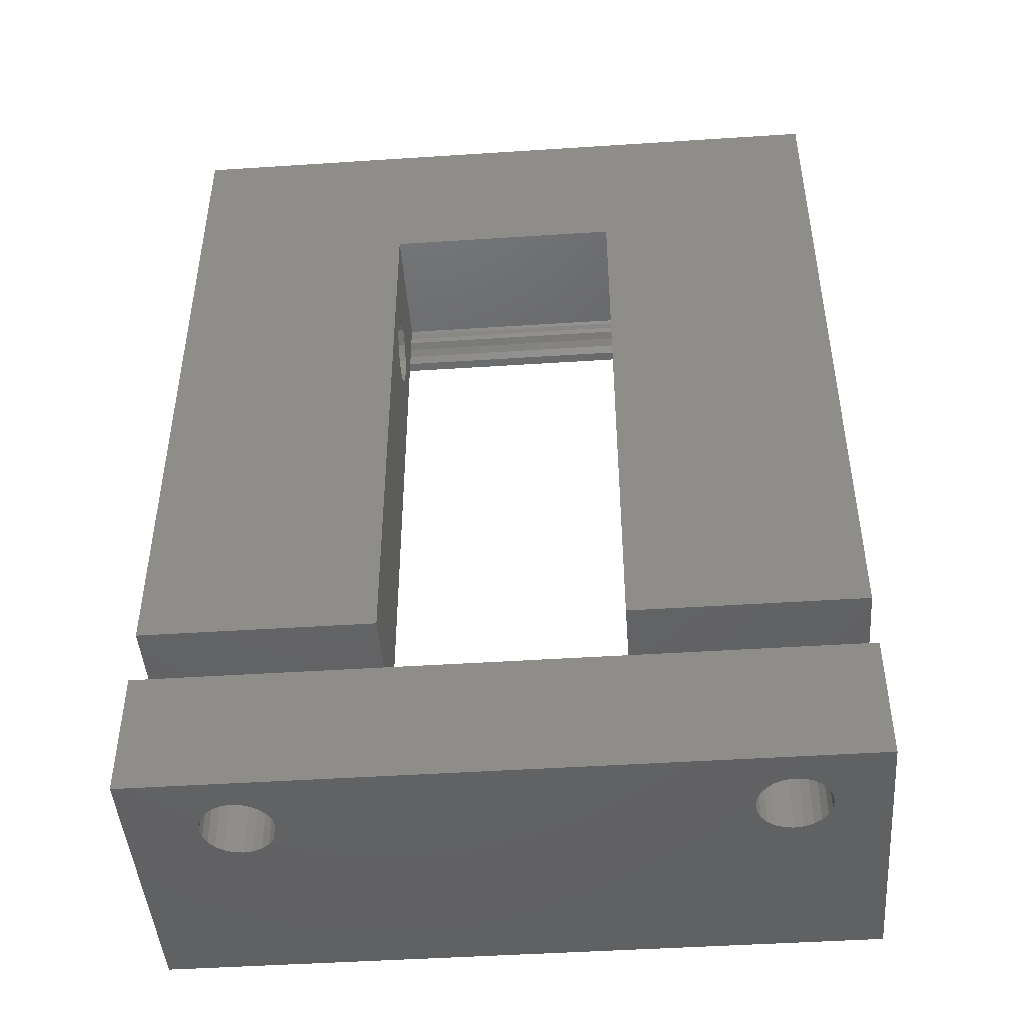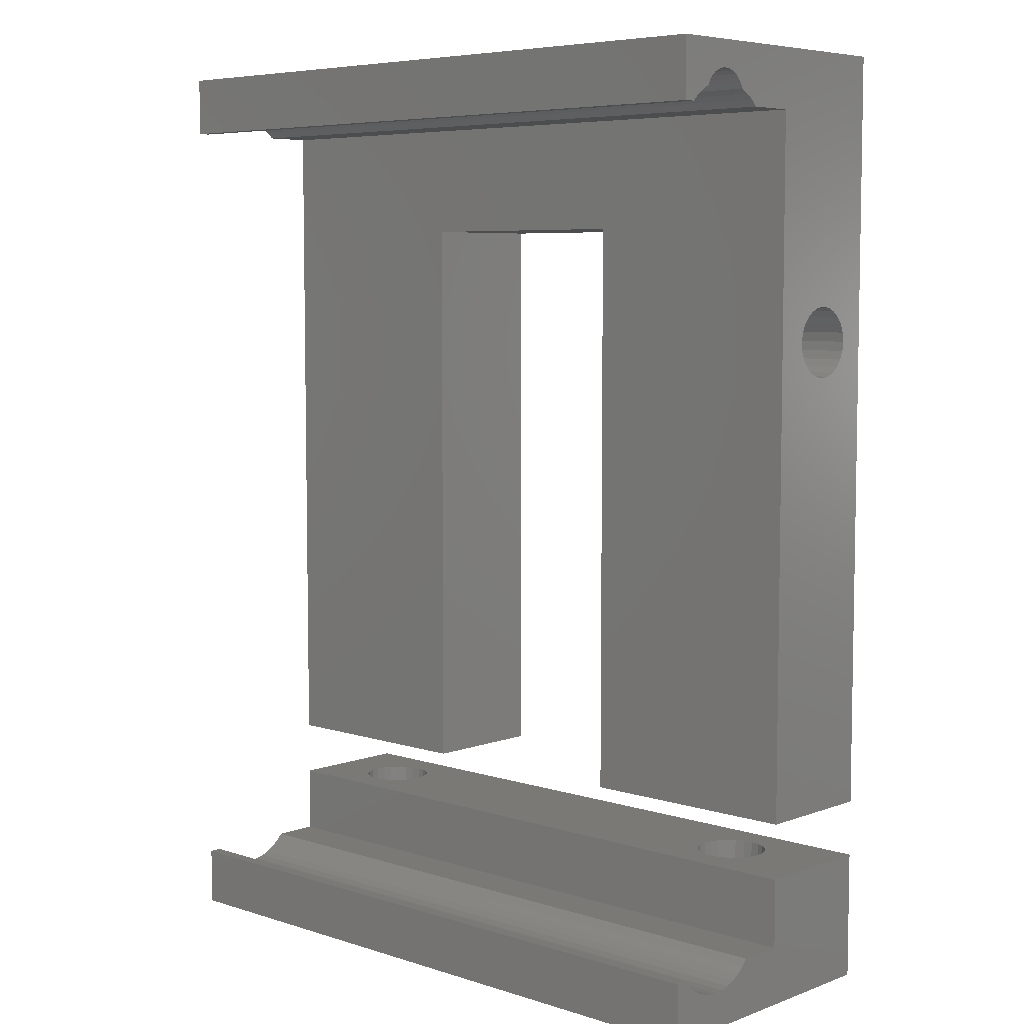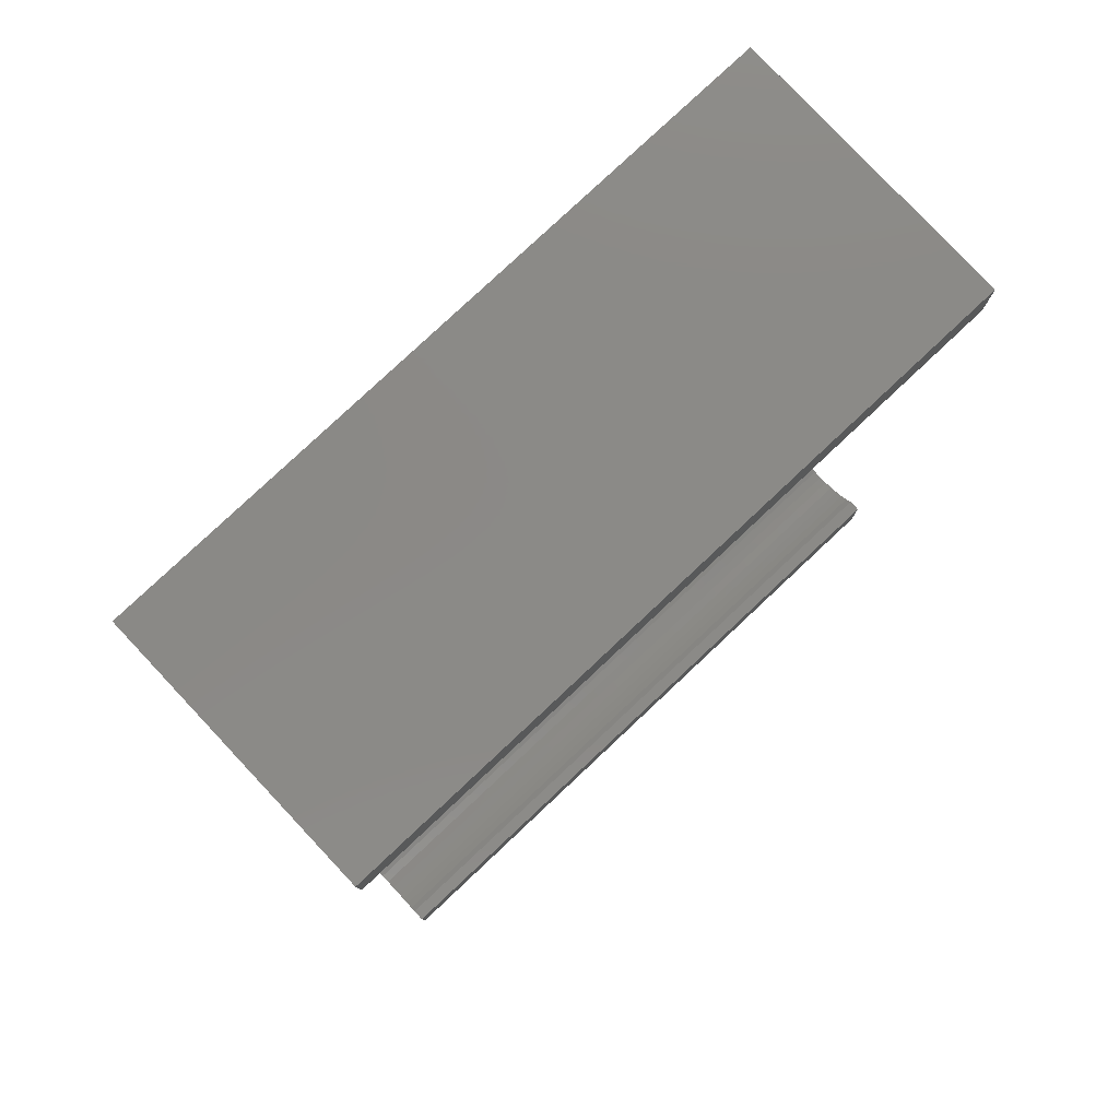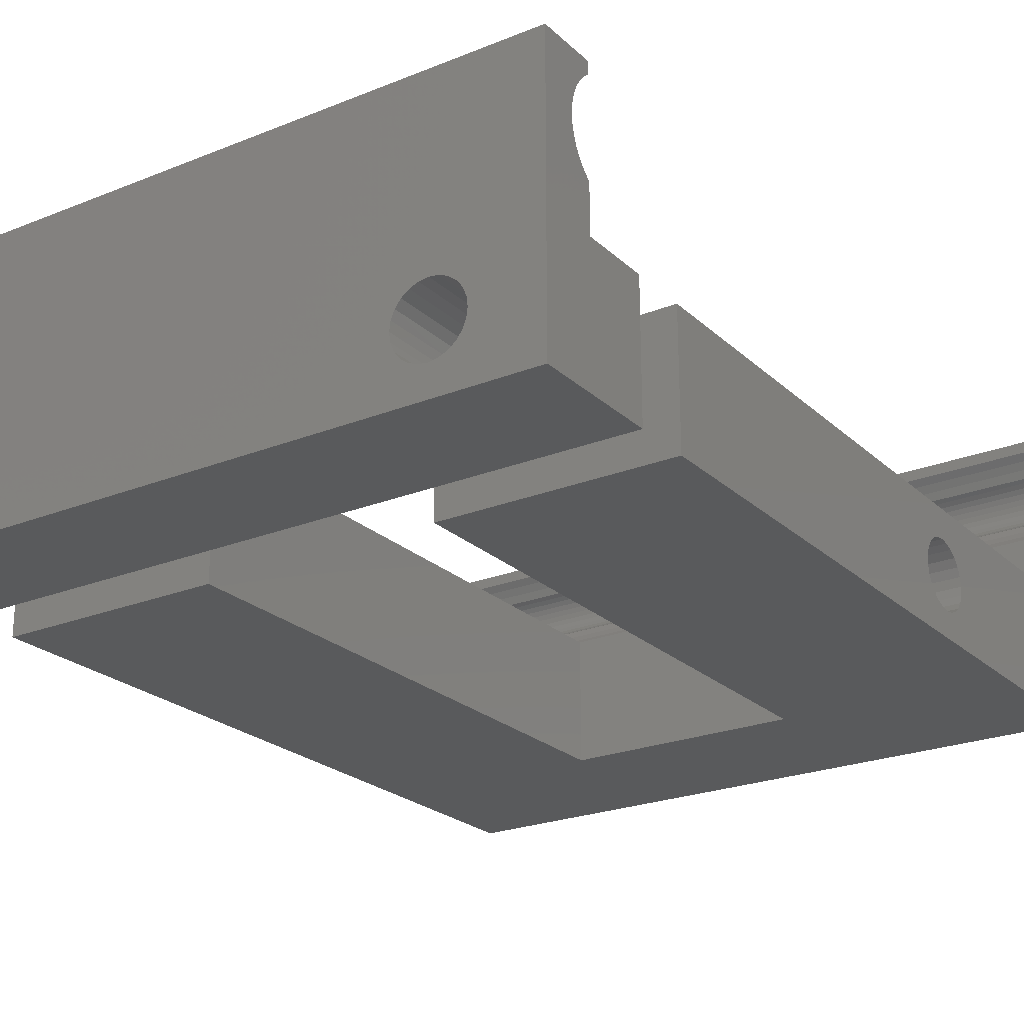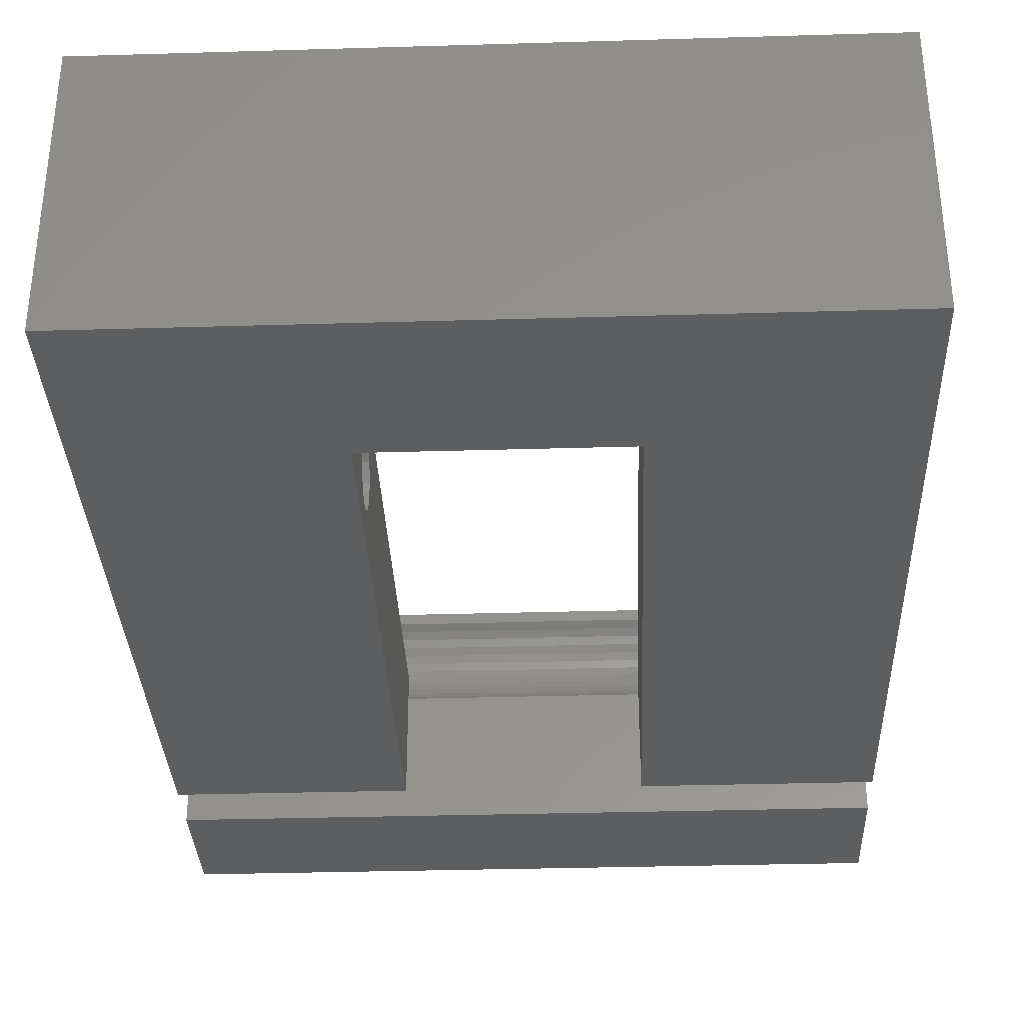
<metadata>
{"format":"stl","ext":"stl","renderer":"f3d","projection":"perspective","resolution":1024,"background":"white","views":[{"elev":-45.8,"azim":-175.7,"up":"+Y"},{"elev":6.3,"azim":43.1,"up":"+Y"},{"elev":79.7,"azim":-43.2,"up":"+Y"},{"elev":-23.5,"azim":34.0,"up":"+Z"},{"elev":-33.7,"azim":-177.7,"up":"+Z"}]}
</metadata>
<code>
# stl→obj: 240 verts, 484 faces
v 59 10.89 0
v 0 0 0
v 0 10.89 0
v 59 0 0
v 0 80 0
v 19.5 65.67 0
v 0 15.67 0
v 59 80 0
v 39.5 65.67 0
v 39.5 15.67 0
v 59 15.67 0
v 19.5 15.67 0
v 59 15.67 11
v 39.5 65.67 11
v 39.5 15.67 11
v 19.5 15.67 11
v 0 75 11
v 0 15.67 11
v 19.5 65.67 11
v 59 75 11
v 2.82e-14 75.52 15.57
v 2.82e-14 75 15.03
v 0 80 24
v 2.82e-14 75 23.03
v 0 75 24
v 2.82e-14 75.52 22.48
v 2.82e-14 75.95 21.88
v 2.82e-14 76.3 21.21
v 3.948e-14 76.72 21
v 3.948e-14 77.09 20.71
v 3.948e-14 77.39 20.35
v 3.948e-14 77.62 19.94
v 3.948e-14 77.76 19.49
v 3.948e-14 77.8 19.03
v 2.82e-14 75.95 16.18
v 2.82e-14 76.3 16.84
v 3.948e-14 76.72 17.05
v 3.948e-14 77.09 17.34
v 3.948e-14 77.39 17.7
v 3.948e-14 77.62 18.11
v 3.948e-14 77.76 18.56
v 59 80 24
v 59 55.23 2.411
v 59 56.01 2.309
v 59 54.51 2.711
v 59 53.89 3.188
v 59 53.41 3.809
v 59 53.11 4.533
v 59 53.01 5.309
v 59 56.78 2.411
v 59 57.51 2.711
v 59 58.13 3.188
v 59 58.61 3.809
v 59 58.91 4.533
v 59 59.01 5.309
v 59 75 15.03
v 59 75.52 15.57
v 59 75.95 16.18
v 59 76.3 16.84
v 59 76.72 17.05
v 59 77.09 17.34
v 59 77.39 17.7
v 59 77.62 18.11
v 59 77.76 18.56
v 59 77.8 19.03
v 59 75.52 22.48
v 59 75 24
v 59 75 23.03
v 59 75.95 21.88
v 59 76.3 21.21
v 59 76.72 21
v 59 77.09 20.71
v 59 77.39 20.35
v 59 77.62 19.94
v 59 77.76 19.49
v 59 55.23 8.207
v 59 54.51 7.907
v 59 53.89 7.431
v 59 53.41 6.809
v 59 53.11 6.086
v 59 56.01 8.309
v 59 56.78 8.207
v 59 57.51 7.907
v 59 58.13 7.431
v 59 58.61 6.809
v 59 58.91 6.086
v 39.5 55.23 8.207
v 39.5 54.51 7.907
v 39.5 53.89 7.431
v 39.5 53.41 6.809
v 39.5 53.11 6.086
v 39.5 53.01 5.309
v 39.5 56.01 8.309
v 39.5 56.78 8.207
v 39.5 57.51 7.907
v 39.5 58.13 7.431
v 39.5 58.61 6.809
v 39.5 58.91 6.086
v 39.5 59.01 5.309
v 39.5 55.23 2.411
v 39.5 54.51 2.711
v 39.5 53.89 3.188
v 39.5 53.41 3.809
v 39.5 53.11 4.533
v 39.5 56.01 2.309
v 39.5 56.78 2.411
v 39.5 57.51 2.711
v 39.5 58.13 3.188
v 39.5 58.61 3.809
v 39.5 58.91 4.533
v 0 0 24
v 0 3.089 19.73
v 0 3.263 20.47
v 0 3.549 21.19
v 0 5 24
v 0 3.03 18.96
v 0 3.941 21.85
v 0 4.428 22.45
v 0 5 22.96
v 0 5 11
v 0 3.263 17.44
v 0 3.089 18.19
v 0 3.549 16.73
v 0 3.941 16.07
v 0 4.428 15.47
v 0 5 14.96
v 0 10.89 11
v 7.456 10.89 2.6
v 49.43 10.89 2.66
v 50.21 10.89 2.558
v 8.232 10.89 2.702
v 48.71 10.89 2.96
v 8.956 10.89 3.002
v 48.08 10.89 3.436
v 9.577 10.89 3.479
v 47.61 10.89 4.058
v 10.05 10.89 4.1
v 47.31 10.89 4.781
v 10.35 10.89 4.824
v 47.21 10.89 5.558
v 10.46 10.89 5.6
v 47.31 10.89 6.334
v 10.35 10.89 6.377
v 47.61 10.89 7.058
v 10.05 10.89 7.1
v 48.08 10.89 7.679
v 9.577 10.89 7.722
v 48.71 10.89 8.156
v 8.956 10.89 8.198
v 49.43 10.89 8.456
v 8.232 10.89 8.498
v 50.21 10.89 8.558
v 7.456 10.89 8.6
v 6.679 10.89 2.702
v 5.956 10.89 3.002
v 5.334 10.89 3.479
v 4.857 10.89 4.1
v 4.558 10.89 4.824
v 4.456 10.89 5.6
v 4.558 10.89 6.377
v 4.857 10.89 7.1
v 5.334 10.89 7.722
v 5.956 10.89 8.198
v 6.679 10.89 8.498
v 52.33 10.89 3.436
v 59 10.89 11
v 51.71 10.89 2.96
v 50.98 10.89 2.66
v 52.8 10.89 4.058
v 53.1 10.89 4.781
v 53.21 10.89 5.558
v 53.1 10.89 6.334
v 52.8 10.89 7.058
v 52.33 10.89 7.679
v 51.71 10.89 8.156
v 50.98 10.89 8.456
v 59 5 11
v 59 0 24
v 59 5 24
v 59 5 14.96
v 59 3.263 17.44
v 59 3.089 18.19
v 59 3.03 18.96
v 59 3.549 16.73
v 59 3.941 16.07
v 59 4.428 15.47
v 59 3.549 21.19
v 59 3.263 20.47
v 59 3.089 19.73
v 59 3.941 21.85
v 59 4.428 22.45
v 59 5 22.96
v 50.21 0 2.558
v 50.98 0 2.66
v 51.71 0 2.96
v 52.33 0 3.436
v 52.8 0 4.058
v 53.1 0 4.781
v 53.21 0 5.558
v 53.1 0 6.334
v 52.8 0 7.058
v 52.33 0 7.679
v 51.71 0 8.156
v 50.98 0 8.456
v 50.21 0 8.558
v 7.456 0 8.6
v 4.558 0 4.824
v 4.857 0 4.1
v 5.334 0 3.479
v 5.956 0 3.002
v 6.679 0 2.702
v 7.456 0 2.6
v 4.456 0 5.6
v 4.558 0 6.377
v 4.857 0 7.1
v 5.334 0 7.722
v 5.956 0 8.198
v 6.679 0 8.498
v 49.43 0 2.66
v 8.232 0 2.702
v 48.71 0 2.96
v 8.956 0 3.002
v 48.08 0 3.436
v 9.577 0 3.479
v 47.61 0 4.058
v 10.05 0 4.1
v 47.31 0 4.781
v 10.35 0 4.824
v 47.21 0 5.558
v 10.46 0 5.6
v 47.31 0 6.334
v 10.35 0 6.377
v 47.61 0 7.058
v 10.05 0 7.1
v 48.08 0 7.679
v 9.577 0 7.722
v 48.71 0 8.156
v 8.956 0 8.198
v 49.43 0 8.456
v 8.232 0 8.498
f 1 2 3
f 2 1 4
f 5 6 7
f 6 5 8
f 6 8 9
f 9 8 10
f 10 8 11
f 12 7 6
f 13 14 15
f 16 17 18
f 17 16 19
f 17 19 20
f 20 19 14
f 20 14 13
f 14 6 9
f 6 14 19
f 6 16 12
f 16 6 19
f 16 7 12
f 7 16 18
f 21 17 22
f 23 24 25
f 24 23 26
f 26 23 27
f 27 23 28
f 28 23 29
f 29 23 30
f 30 23 31
f 31 23 32
f 32 23 33
f 33 23 34
f 17 7 18
f 7 17 5
f 5 17 21
f 5 21 35
f 5 35 36
f 5 36 37
f 5 37 38
f 5 38 39
f 5 39 40
f 5 40 41
f 5 41 34
f 5 34 23
f 23 8 5
f 8 23 42
f 11 43 13
f 43 11 44
f 44 11 8
f 13 43 45
f 13 45 46
f 13 46 47
f 13 47 48
f 13 48 49
f 44 8 50
f 50 8 51
f 51 8 52
f 52 8 53
f 53 8 54
f 54 8 55
f 55 8 20
f 20 8 56
f 56 8 57
f 57 8 58
f 58 8 59
f 59 8 60
f 60 8 61
f 61 8 62
f 62 8 63
f 63 8 64
f 64 8 65
f 66 67 68
f 67 66 42
f 42 66 69
f 42 69 70
f 42 70 71
f 42 71 72
f 42 72 73
f 42 73 74
f 42 74 75
f 42 75 65
f 42 65 8
f 13 76 20
f 76 13 77
f 77 13 78
f 78 13 79
f 79 13 80
f 80 13 49
f 20 76 81
f 20 81 82
f 20 82 83
f 20 83 84
f 20 84 85
f 20 85 86
f 20 86 55
f 13 10 11
f 10 13 15
f 14 10 15
f 10 14 87
f 10 87 88
f 10 88 89
f 10 89 90
f 10 90 91
f 10 91 92
f 87 14 93
f 93 14 94
f 94 14 95
f 95 14 96
f 96 14 97
f 97 14 98
f 98 14 99
f 10 100 9
f 100 10 101
f 101 10 102
f 102 10 103
f 103 10 104
f 104 10 92
f 9 100 105
f 9 105 106
f 9 106 107
f 9 107 108
f 9 108 109
f 9 109 110
f 9 110 99
f 9 99 14
f 111 112 2
f 112 111 113
f 113 111 114
f 114 111 115
f 2 112 116
f 114 115 117
f 117 115 118
f 118 115 119
f 2 120 3
f 120 2 121
f 121 2 122
f 122 2 116
f 120 121 123
f 120 123 124
f 120 124 125
f 120 125 126
f 3 120 127
f 128 129 130
f 129 128 131
f 129 131 132
f 132 131 133
f 132 133 134
f 134 133 135
f 134 135 136
f 136 135 137
f 136 137 138
f 138 137 139
f 138 139 140
f 140 139 141
f 140 141 142
f 142 141 143
f 142 143 144
f 144 143 145
f 144 145 146
f 146 145 147
f 146 147 148
f 148 147 149
f 148 149 150
f 150 149 151
f 150 151 152
f 152 151 153
f 3 128 1
f 128 3 154
f 154 3 155
f 155 3 156
f 156 3 157
f 157 3 127
f 1 128 130
f 157 127 158
f 158 127 159
f 159 127 160
f 160 127 161
f 161 127 162
f 162 127 163
f 163 127 164
f 164 127 153
f 1 165 166
f 165 1 167
f 167 1 168
f 168 1 130
f 166 165 169
f 166 169 170
f 166 170 171
f 166 171 172
f 166 172 173
f 166 173 174
f 166 174 175
f 166 175 176
f 166 176 152
f 166 152 153
f 166 153 127
f 177 127 120
f 127 177 166
f 178 115 111
f 115 178 179
f 126 177 120
f 177 126 180
f 67 23 25
f 23 67 42
f 67 24 68
f 24 67 25
f 57 22 56
f 22 57 21
f 58 21 57
f 21 58 35
f 59 35 58
f 35 59 36
f 69 28 70
f 28 69 27
f 66 27 69
f 27 66 26
f 68 26 66
f 26 68 24
f 56 17 20
f 17 56 22
f 4 177 178
f 177 4 1
f 178 177 181
f 178 181 182
f 178 182 183
f 181 177 184
f 184 177 185
f 185 177 186
f 186 177 180
f 177 1 166
f 178 187 179
f 187 178 188
f 188 178 189
f 189 178 183
f 179 187 190
f 179 190 191
f 179 191 192
f 192 118 119
f 118 192 191
f 118 190 117
f 190 118 191
f 117 187 114
f 187 117 190
f 114 188 113
f 188 114 187
f 113 189 112
f 189 113 188
f 112 183 116
f 183 112 189
f 116 182 122
f 182 116 183
f 122 181 121
f 181 122 182
f 121 184 123
f 184 121 181
f 123 185 124
f 185 123 184
f 124 186 125
f 186 124 185
f 186 126 125
f 126 186 180
f 115 192 119
f 192 115 179
f 89 79 90
f 79 89 78
f 90 80 91
f 80 90 79
f 91 49 92
f 49 91 80
f 92 48 104
f 48 92 49
f 104 47 103
f 47 104 48
f 103 46 102
f 46 103 47
f 46 101 102
f 101 46 45
f 45 100 101
f 100 45 43
f 43 105 100
f 105 43 44
f 44 106 105
f 106 44 50
f 50 107 106
f 107 50 51
f 51 108 107
f 108 51 52
f 53 108 52
f 108 53 109
f 54 109 53
f 109 54 110
f 55 110 54
f 110 55 99
f 86 99 55
f 99 86 98
f 85 98 86
f 98 85 97
f 84 97 85
f 97 84 96
f 84 95 96
f 95 84 83
f 83 94 95
f 94 83 82
f 82 93 94
f 93 82 81
f 81 87 93
f 87 81 76
f 76 88 87
f 88 76 77
f 77 89 88
f 89 77 78
f 4 193 2
f 193 4 194
f 194 4 195
f 195 4 196
f 196 4 197
f 197 4 198
f 198 4 178
f 198 178 199
f 199 178 200
f 200 178 201
f 201 178 202
f 202 178 203
f 203 178 204
f 204 178 205
f 205 178 206
f 2 207 111
f 207 2 208
f 208 2 209
f 209 2 210
f 210 2 211
f 211 2 212
f 212 2 193
f 111 207 213
f 111 213 214
f 111 214 215
f 111 215 216
f 111 216 217
f 111 217 218
f 111 218 206
f 111 206 178
f 219 212 193
f 212 219 220
f 220 219 221
f 220 221 222
f 222 221 223
f 222 223 224
f 224 223 225
f 224 225 226
f 226 225 227
f 226 227 228
f 228 227 229
f 228 229 230
f 230 229 231
f 230 231 232
f 232 231 233
f 232 233 234
f 234 233 235
f 234 235 236
f 236 235 237
f 236 237 238
f 238 237 239
f 238 239 240
f 240 239 205
f 240 205 206
f 222 131 220
f 131 222 133
f 224 133 222
f 133 224 135
f 137 224 226
f 224 137 135
f 139 226 228
f 226 139 137
f 141 228 230
f 228 141 139
f 143 230 232
f 230 143 141
f 145 232 234
f 232 145 143
f 147 234 236
f 234 147 145
f 147 238 149
f 238 147 236
f 149 240 151
f 240 149 238
f 151 206 153
f 206 151 240
f 153 218 164
f 218 153 206
f 164 217 163
f 217 164 218
f 163 216 162
f 216 163 217
f 161 216 215
f 216 161 162
f 160 215 214
f 215 160 161
f 159 214 213
f 214 159 160
f 158 213 207
f 213 158 159
f 157 207 208
f 207 157 158
f 156 208 209
f 208 156 157
f 210 156 209
f 156 210 155
f 211 155 210
f 155 211 154
f 212 154 211
f 154 212 128
f 220 128 212
f 128 220 131
f 195 168 194
f 168 195 167
f 196 167 195
f 167 196 165
f 169 196 197
f 196 169 165
f 170 197 198
f 197 170 169
f 171 198 199
f 198 171 170
f 172 199 200
f 199 172 171
f 173 200 201
f 200 173 172
f 174 201 202
f 201 174 173
f 174 203 175
f 203 174 202
f 175 204 176
f 204 175 203
f 176 205 152
f 205 176 204
f 152 239 150
f 239 152 205
f 150 237 148
f 237 150 239
f 148 235 146
f 235 148 237
f 144 235 233
f 235 144 146
f 142 233 231
f 233 142 144
f 140 231 229
f 231 140 142
f 138 229 227
f 229 138 140
f 136 227 225
f 227 136 138
f 134 225 223
f 225 134 136
f 221 134 223
f 134 221 132
f 219 132 221
f 132 219 129
f 193 129 219
f 129 193 130
f 194 130 193
f 130 194 168
f 59 37 36
f 37 59 60
f 60 38 37
f 38 60 61
f 62 38 61
f 38 62 39
f 63 39 62
f 39 63 40
f 64 40 63
f 40 64 41
f 65 41 64
f 41 65 34
f 75 34 65
f 34 75 33
f 74 33 75
f 33 74 32
f 73 32 74
f 32 73 31
f 72 31 73
f 31 72 30
f 72 29 30
f 29 72 71
f 29 70 28
f 70 29 71

</code>
